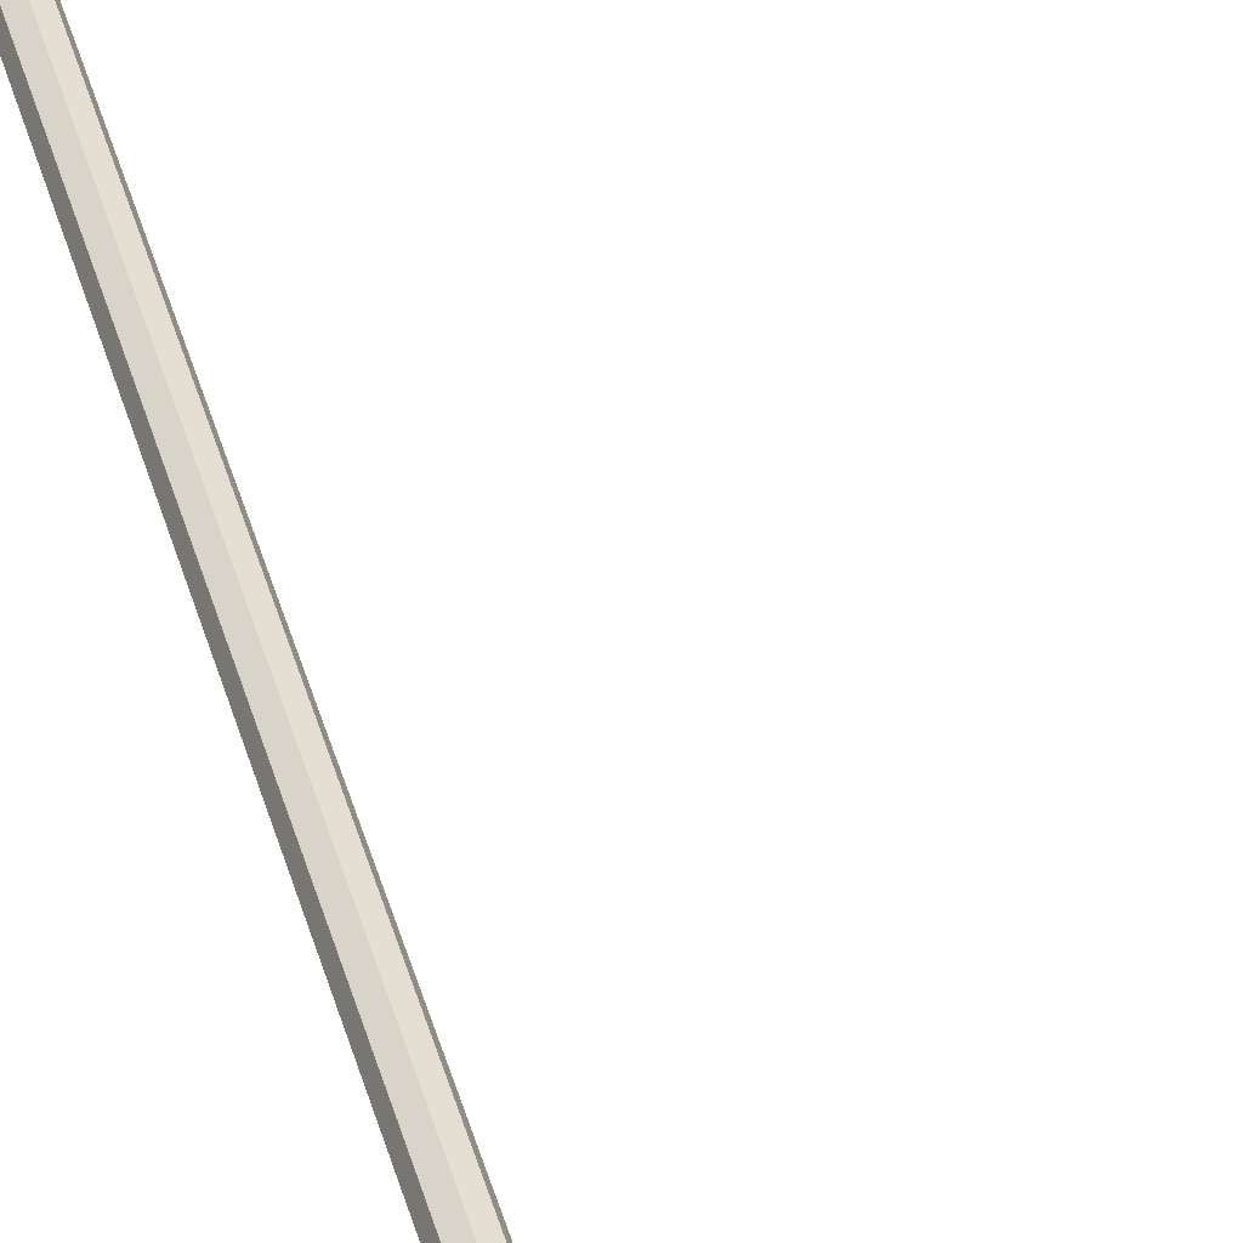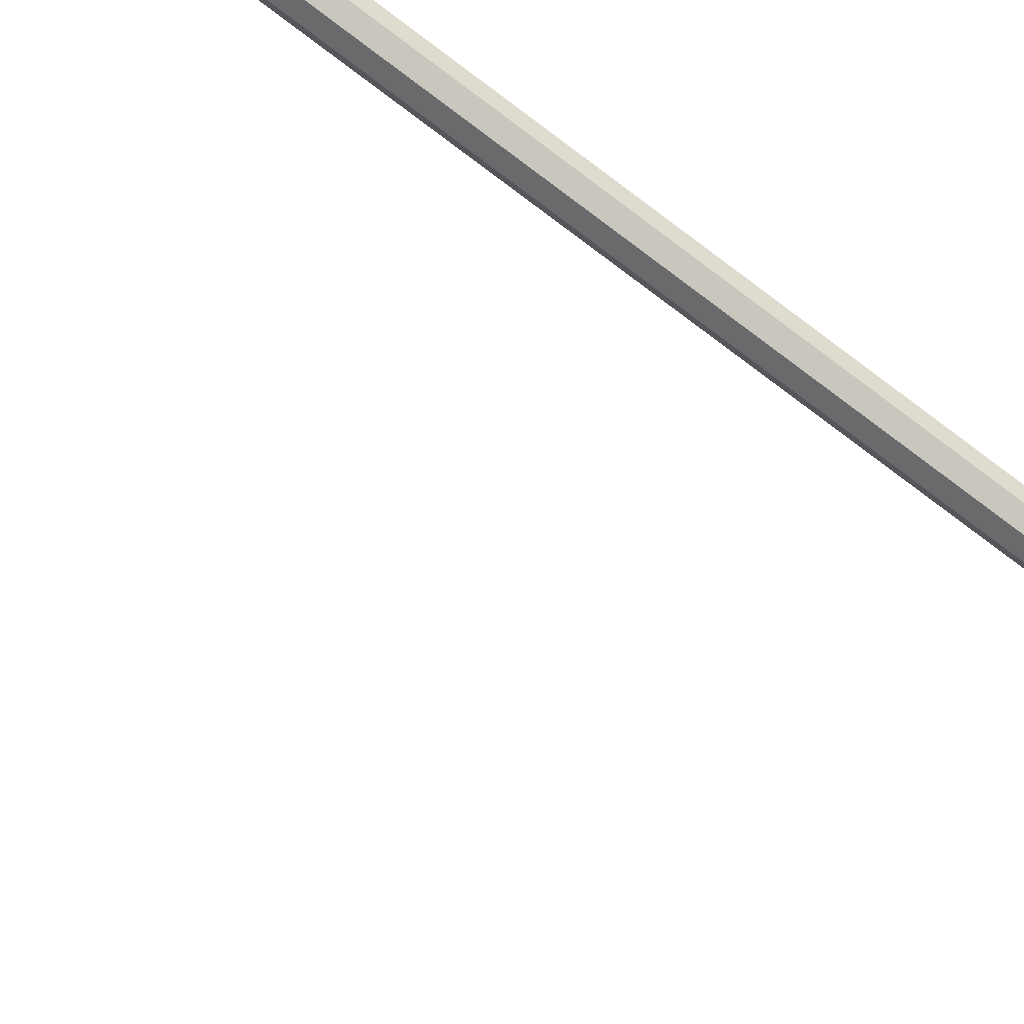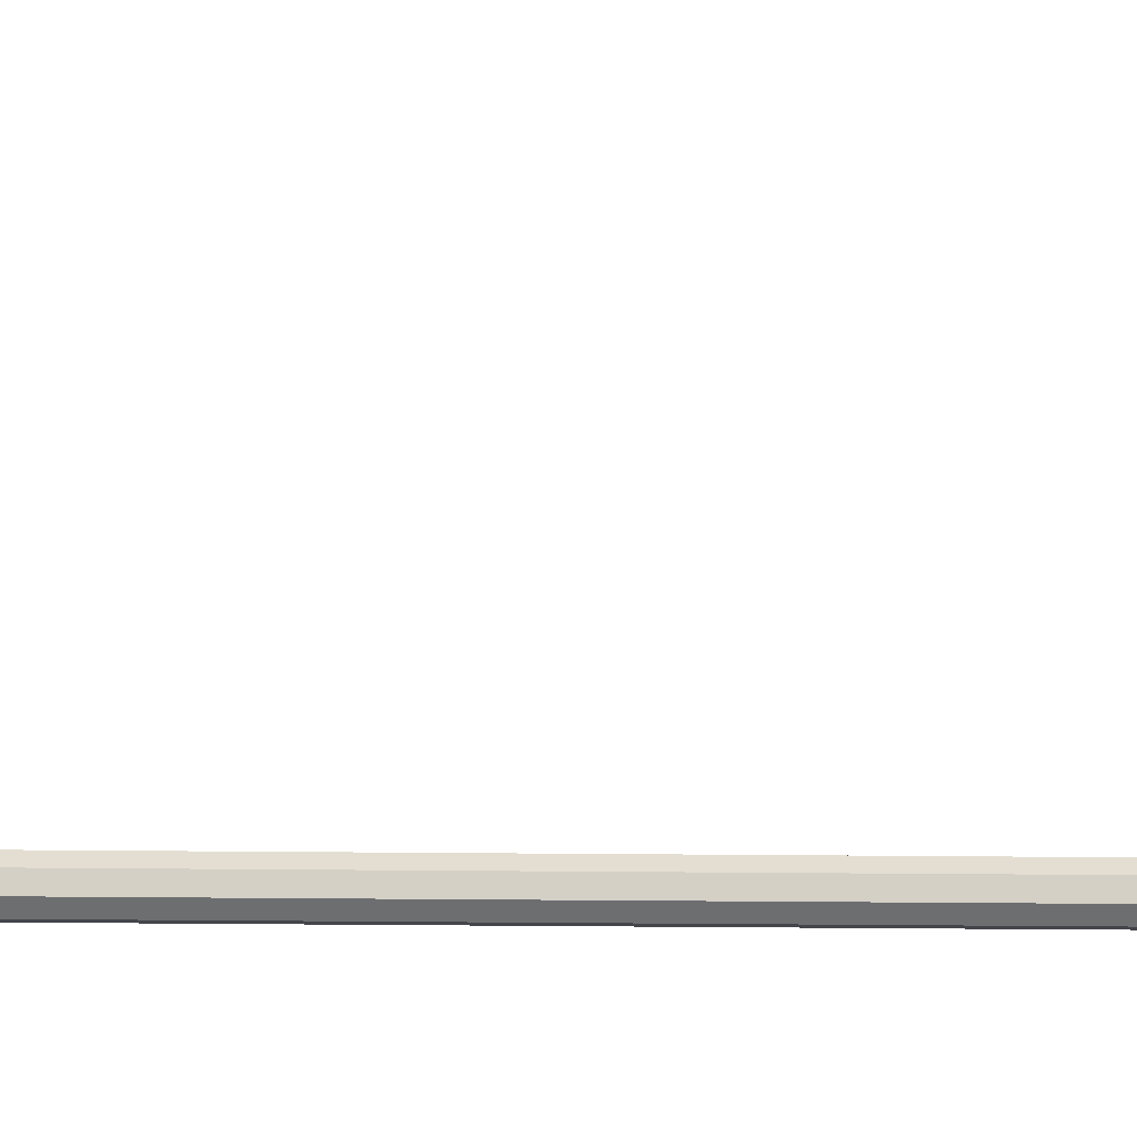
<metadata>
{"format":"obj","ext":"obj","renderer":"f3d","projection":"perspective","resolution":1024,"background":"white","views":[{"elev":43.1,"azim":164.5,"up":"+Z"},{"elev":-73.4,"azim":52.6,"up":"+Z"},{"elev":-76.7,"azim":-90.4,"up":"+Z"}]}
</metadata>
<code>
o Farola_Zero_Cylinder
v 0 0.993 -0.111
v 0.07851 -0.111 -0.07851
v 0 -0.111 -0.111
v 0.07851 0.993 -0.07851
v 0.111 -0.111 -0
v 0.111 0.993 0
v 0.07851 -0.111 0.07851
v 0.07851 0.993 0.07851
v 0 -0.111 0.111
v 0 0.993 0.111
v -0.07851 -0.111 0.07851
v -0.07851 0.993 0.07851
v -0.111 -0.111 -0
v 0.05083 1.029 0.05083
v 0 1.029 0.07188
v -0.111 0.993 0
v -0.07851 -0.111 -0.07851
v -0.07851 0.993 -0.07851
v -0.05083 1.029 -0.05083
v 2e-06 7.483 -0.07188
v 0 1.029 -0.07188
v -0.07188 1.029 0
v 0.07188 1.029 0
v -0.05083 1.029 0.05083
v 0.05083 1.029 -0.05083
v -0.07188 7.483 0
v 2e-06 7.483 0.07188
v 0.07188 7.483 0
v -0.05083 7.483 -0.05083
v -0.05083 7.483 0.05083
v 0.05083 7.483 0.05083
v 0.05083 7.483 -0.05083
v -0.0436 7.369 -0.02546
v -0.7177 7.348 -0.0169
v -0.7177 7.369 -0.02546
v -0.0436 7.348 -0.0169
v -0.7177 7.34 0.003757
v -0.0436 7.34 0.003757
v -0.7177 7.348 0.02442
v -0.0436 7.348 0.02442
v -0.7177 7.369 0.03298
v -0.0436 7.369 0.03298
v -0.7177 7.39 0.02442
v -0.0436 7.39 0.02442
v -0.7177 7.398 0.003757
v -0.0436 7.398 0.003757
v -0.7177 7.39 -0.0169
v -0.0436 7.39 -0.0169
v -0.9815 7.357 0.1241
v -1.14 7.359 0.1252
v -0.9815 7.321 0.1241
v -1.37 7.371 -0.109
v -1.14 7.359 -0.109
v -1.37 7.359 -0.109
v -0.8427 7.425 0.1241
v -0.6805 7.425 -0.1101
v -0.6805 7.321 0.1241
v -0.6805 7.321 -0.1101
v -0.9815 7.321 -0.1101
v -1.37 7.371 0.1252
v -1.37 7.359 0.1252
v -0.6805 7.425 0.1241
v -0.8427 7.425 -0.1101
v -1.14 7.425 -0.04251
v -0.9815 7.425 0.05648
v -0.9815 7.425 -0.04251
v -0.9815 7.357 -0.1101
v -0.9815 7.391 -0.1011
v -0.9815 7.416 -0.07632
v -0.9815 7.416 0.09029
v -0.9815 7.391 0.115
v -1.303 7.425 -0.04251
v -1.336 7.416 0.09029
v -1.303 7.425 0.05648
v -1.336 7.416 -0.07632
v -1.361 7.391 0.115
v -1.14 7.416 0.09029
v -1.14 7.425 0.05648
v -1.14 7.391 0.115
v -1.14 7.371 0.1241
v -1.14 7.416 -0.07632
v -1.14 7.391 -0.1011
v -1.361 7.391 -0.1011
v -1.14 7.371 -0.109
f 1 2 3
f 4 5 2
f 6 7 5
f 8 9 7
f 10 11 9
f 12 13 11
f 10 14 15
f 16 17 13
f 18 3 17
f 11 13 17
f 19 20 21
f 18 22 19
f 4 23 6
f 10 24 12
f 1 19 21
f 1 25 4
f 8 23 14
f 12 22 16
f 20 26 27
f 24 26 22
f 14 27 15
f 25 28 23
f 19 26 29
f 15 30 24
f 23 31 14
f 21 32 25
f 33 34 35
f 36 37 34
f 38 39 37
f 40 41 39
f 42 43 41
f 44 45 43
f 33 46 42
f 46 47 45
f 48 35 47
f 43 45 47
f 49 50 51
f 52 53 54
f 55 49 51
f 56 57 58
f 58 51 59
f 50 60 61
f 55 62 63
f 64 65 66
f 63 56 58
f 53 67 59
f 53 61 54
f 53 51 50
f 60 54 61
f 67 68 63
f 68 69 63
f 69 66 63
f 65 70 55
f 70 71 55
f 71 49 55
f 72 73 74
f 75 76 73
f 76 52 60
f 74 77 78
f 73 79 77
f 76 80 79
f 72 81 75
f 75 82 83
f 83 84 52
f 64 69 81
f 69 82 81
f 68 84 82
f 78 70 65
f 77 71 70
f 71 80 49
f 72 78 64
f 1 4 2
f 4 6 5
f 6 8 7
f 8 10 9
f 10 12 11
f 12 16 13
f 10 8 14
f 16 18 17
f 18 1 3
f 17 3 7
f 3 2 7
f 2 5 7
f 7 9 17
f 9 11 17
f 19 29 20
f 18 16 22
f 4 25 23
f 10 15 24
f 1 18 19
f 1 21 25
f 8 6 23
f 12 24 22
f 28 32 20
f 20 29 26
f 26 30 27
f 27 31 28
f 28 20 27
f 24 30 26
f 14 31 27
f 25 32 28
f 19 22 26
f 15 27 30
f 23 28 31
f 21 20 32
f 33 36 34
f 36 38 37
f 38 40 39
f 40 42 41
f 42 44 43
f 44 46 45
f 38 36 33
f 33 48 46
f 46 44 42
f 42 40 38
f 38 33 42
f 46 48 47
f 48 33 35
f 47 35 39
f 35 34 39
f 34 37 39
f 39 41 47
f 41 43 47
f 49 80 50
f 52 84 53
f 51 57 55
f 57 62 55
f 56 62 57
f 58 57 51
f 50 80 60
f 62 56 63
f 63 66 65
f 65 55 63
f 64 78 65
f 58 59 63
f 59 67 63
f 53 84 67
f 53 50 61
f 53 59 51
f 60 52 54
f 72 75 73
f 75 83 76
f 76 83 52
f 74 73 77
f 73 76 79
f 76 60 80
f 72 64 81
f 75 81 82
f 83 82 84
f 64 66 69
f 69 68 82
f 68 67 84
f 78 77 70
f 77 79 71
f 71 79 80
f 72 74 78

</code>
